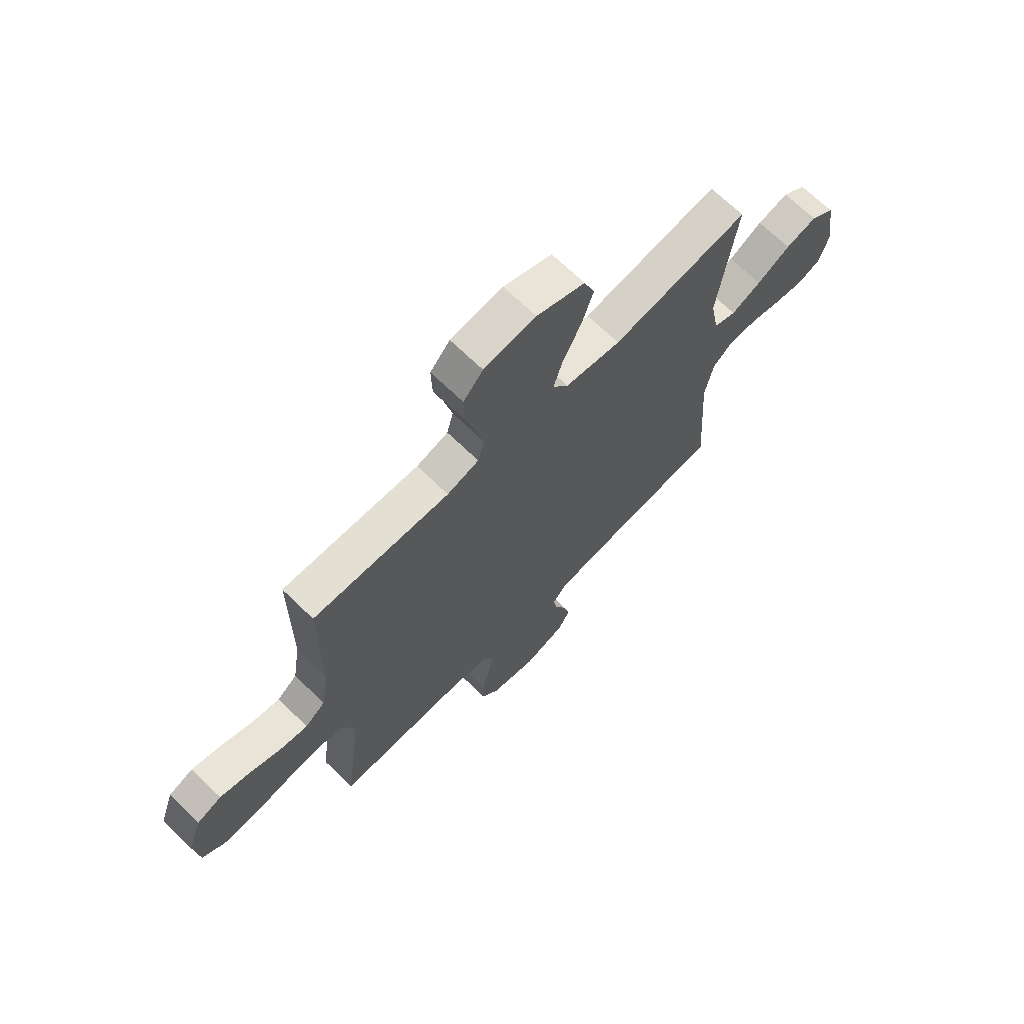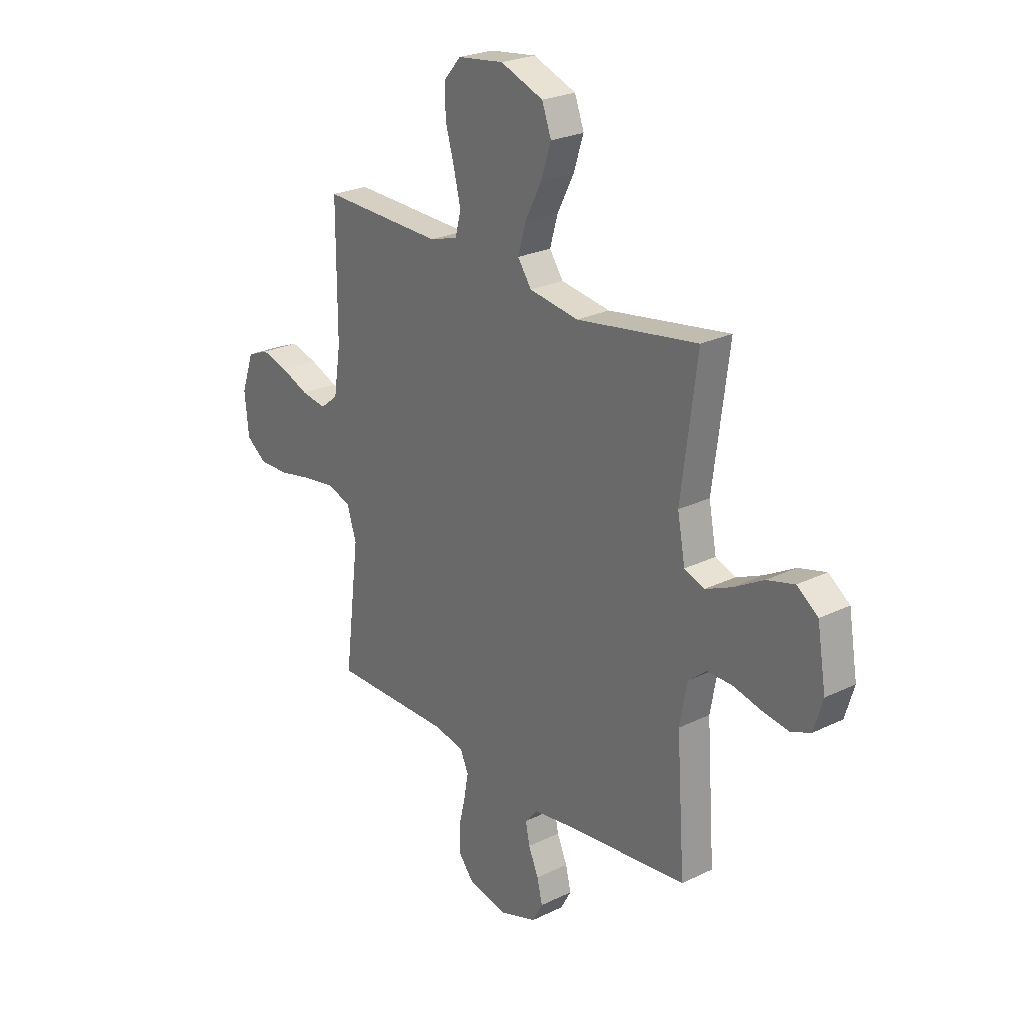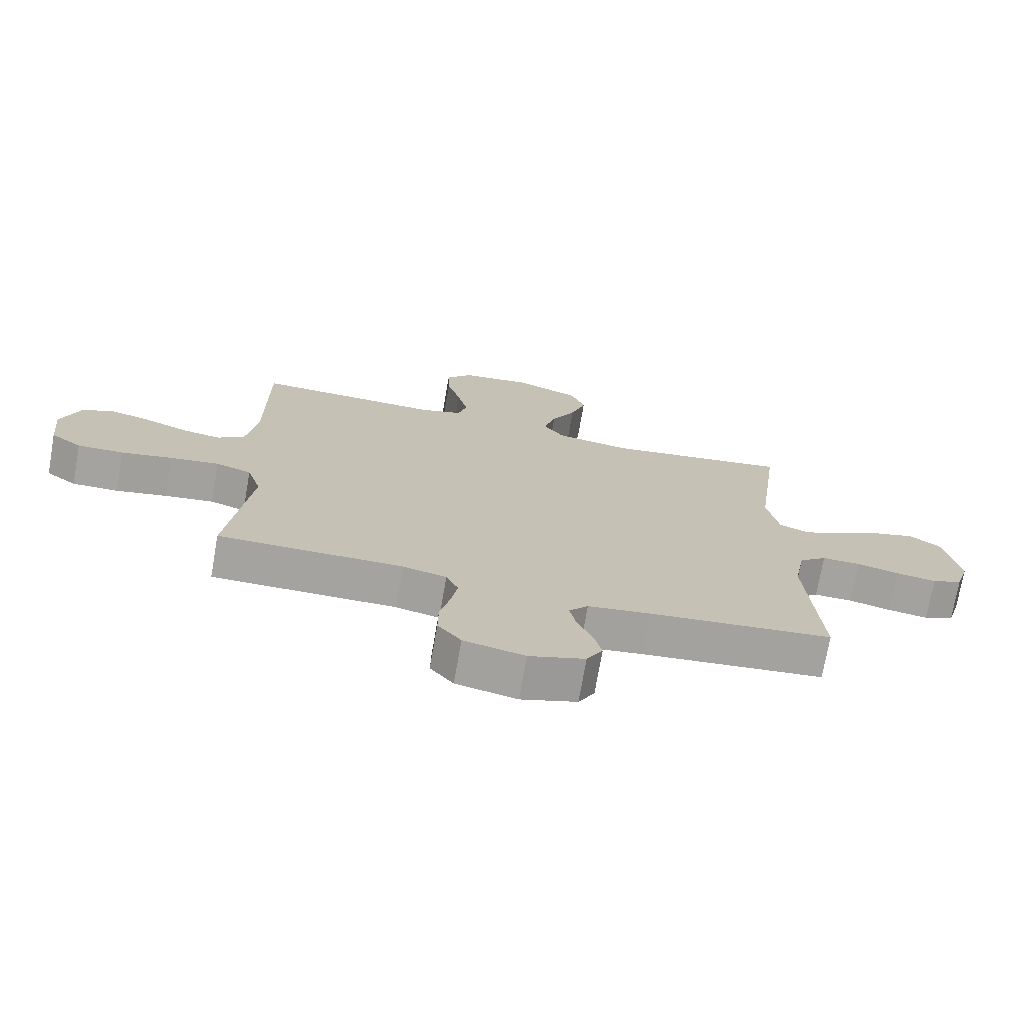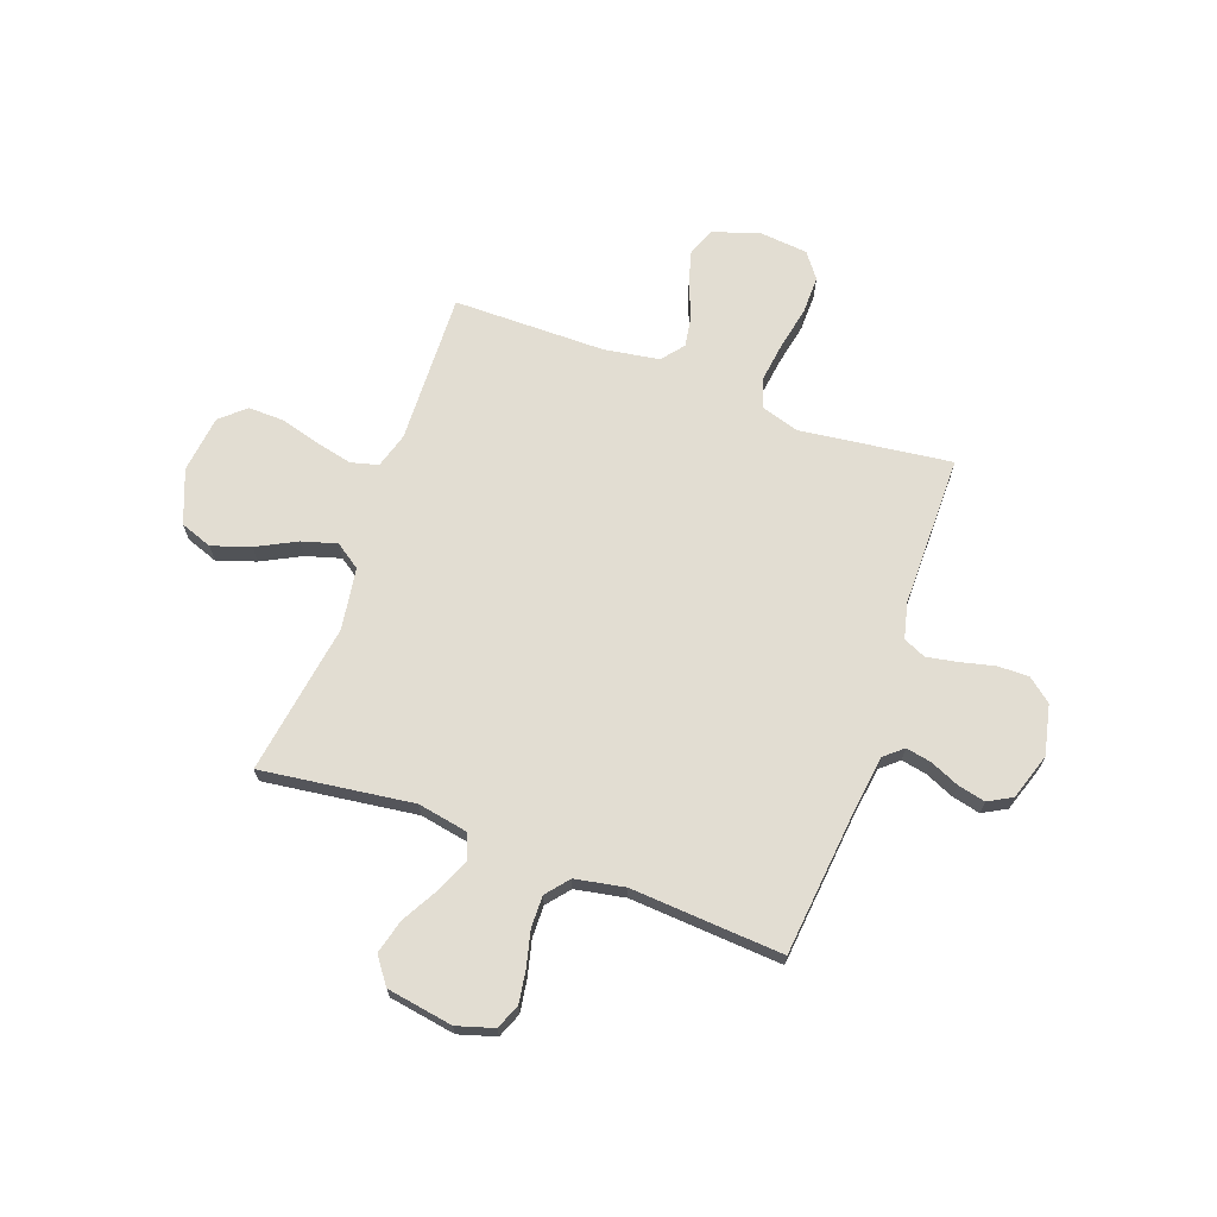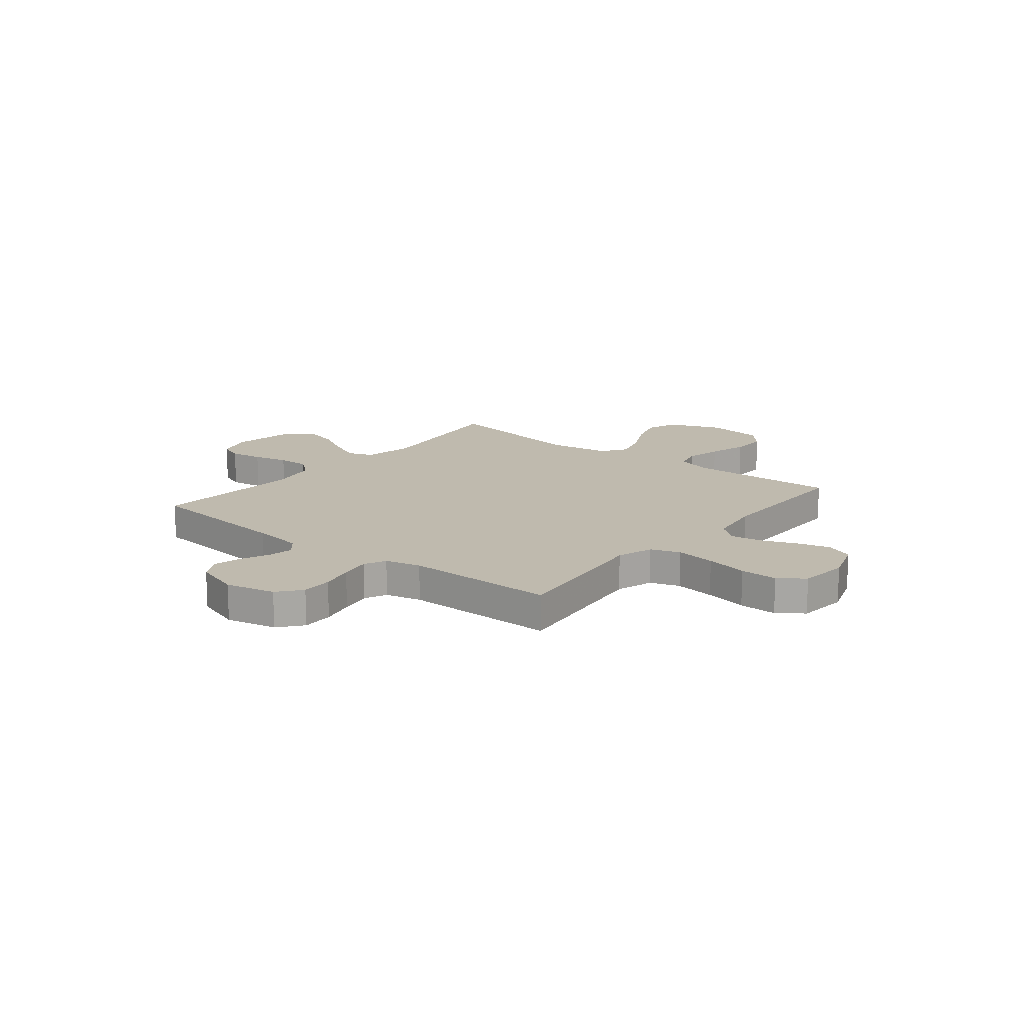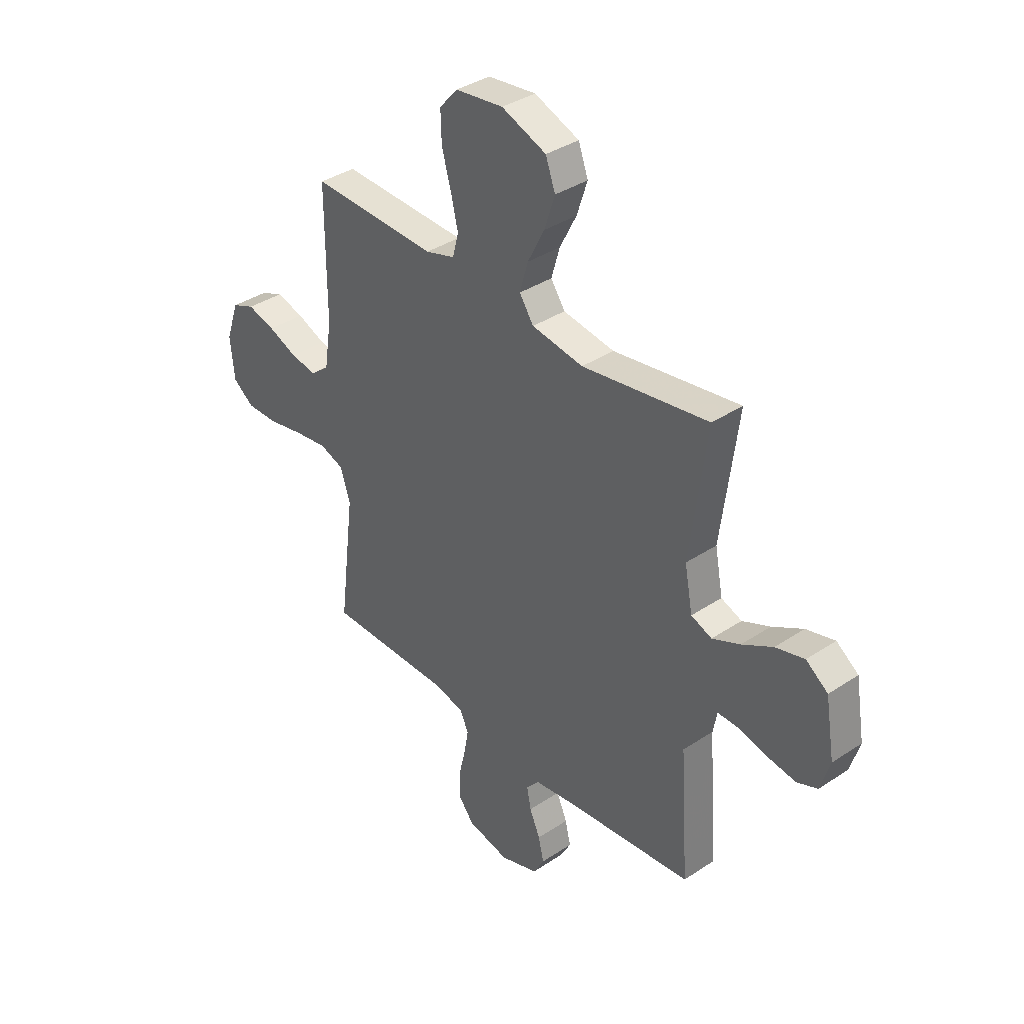
<metadata>
{"format":"obj","ext":"obj","renderer":"f3d","projection":"perspective","resolution":1024,"background":"white","views":[{"elev":68.6,"azim":-45.7,"up":"+Z"},{"elev":24.6,"azim":51.3,"up":"+Z"},{"elev":-73.0,"azim":-9.9,"up":"+Z"},{"elev":68.3,"azim":109.8,"up":"+Y"},{"elev":15.5,"azim":-141.1,"up":"+Y"},{"elev":36.9,"azim":49.3,"up":"+Z"}]}
</metadata>
<code>
v 0.5 0.07 0.5
v 0.461 0.07 0.2
v 0.48 0.07 0.1
v 0.529 0.07 0.081
v 0.595 0.07 0.11
v 0.668 0.07 0.151
v 0.736 0.07 0.169
v 0.788 0.07 0.131
v 0.81 0.07 0
v 0.788 0.07 -0.073
v 0.739 0.07 -0.093
v 0.674 0.07 -0.083
v 0.605 0.07 -0.066
v 0.542 0.07 -0.065
v 0.497 0.07 -0.102
v 0.479 0.07 -0.2
v 0.5 0.07 -0.5
v 0.2 0.07 -0.531
v 0.1 0.07 -0.545
v 0.069 0.07 -0.581
v 0.079 0.07 -0.631
v 0.104 0.07 -0.688
v 0.117 0.07 -0.743
v 0.091 0.07 -0.79
v 0 0.07 -0.82
v -0.099 0.07 -0.798
v -0.137 0.07 -0.751
v -0.136 0.07 -0.689
v -0.12 0.07 -0.622
v -0.109 0.07 -0.561
v -0.129 0.07 -0.517
v -0.2 0.07 -0.5
v -0.5 0.07 -0.5
v -0.463 0.07 -0.2
v -0.486 0.07 -0.127
v -0.544 0.07 -0.107
v -0.624 0.07 -0.118
v -0.708 0.07 -0.135
v -0.783 0.07 -0.136
v -0.833 0.07 -0.099
v -0.843 0.07 0
v -0.812 0.07 0.089
v -0.758 0.07 0.111
v -0.692 0.07 0.093
v -0.623 0.07 0.065
v -0.561 0.07 0.055
v -0.517 0.07 0.09
v -0.5 0.07 0.2
v -0.5 0.07 0.5
v -0.2 0.07 0.49
v -0.13 0.07 0.511
v -0.116 0.07 0.565
v -0.133 0.07 0.637
v -0.155 0.07 0.715
v -0.157 0.07 0.786
v -0.114 0.07 0.835
v 0 0.07 0.849
v 0.106 0.07 0.808
v 0.129 0.07 0.745
v 0.104 0.07 0.669
v 0.064 0.07 0.591
v 0.044 0.07 0.522
v 0.078 0.07 0.473
v 0.2 0.07 0.454
v 0.5 0 0.5
v 0.461 0 0.2
v 0.48 0 0.1
v 0.529 0 0.081
v 0.595 0 0.11
v 0.668 0 0.151
v 0.736 0 0.169
v 0.788 0 0.131
v 0.81 0 0
v 0.788 0 -0.073
v 0.739 0 -0.093
v 0.674 0 -0.083
v 0.605 0 -0.066
v 0.542 0 -0.065
v 0.497 0 -0.102
v 0.479 0 -0.2
v 0.5 0 -0.5
v 0.2 0 -0.531
v 0.1 0 -0.545
v 0.069 0 -0.581
v 0.079 0 -0.631
v 0.104 0 -0.688
v 0.117 0 -0.743
v 0.091 0 -0.79
v 0 0 -0.82
v -0.099 0 -0.798
v -0.137 0 -0.751
v -0.136 0 -0.689
v -0.12 0 -0.622
v -0.109 0 -0.561
v -0.129 0 -0.517
v -0.2 0 -0.5
v -0.5 0 -0.5
v -0.463 0 -0.2
v -0.486 0 -0.127
v -0.544 0 -0.107
v -0.624 0 -0.118
v -0.708 0 -0.135
v -0.783 0 -0.136
v -0.833 0 -0.099
v -0.843 0 0
v -0.812 0 0.089
v -0.758 0 0.111
v -0.692 0 0.093
v -0.623 0 0.065
v -0.561 0 0.055
v -0.517 0 0.09
v -0.5 0 0.2
v -0.5 0 0.5
v -0.2 0 0.49
v -0.13 0 0.511
v -0.116 0 0.565
v -0.133 0 0.637
v -0.155 0 0.715
v -0.157 0 0.786
v -0.114 0 0.835
v 0 0 0.849
v 0.106 0 0.808
v 0.129 0 0.745
v 0.104 0 0.669
v 0.064 0 0.591
v 0.044 0 0.522
v 0.078 0 0.473
v 0.2 0 0.454
f 59 60 61
f 58 59 61
f 57 58 61
f 56 57 61
f 55 56 61
f 54 55 61
f 53 54 61
f 52 53 61 62
f 51 52 62 63
f 48 49 50
f 50 51 63
f 48 50 63
f 47 48 63
f 43 44 45
f 42 43 45
f 41 42 45
f 40 41 45
f 39 40 45
f 38 39 45
f 37 38 45
f 36 37 45 46
f 47 63 64
f 46 47 64
f 36 46 64
f 35 36 64
f 27 28 29
f 26 27 29
f 25 26 29
f 24 25 29
f 23 24 29
f 22 23 29
f 21 22 29
f 20 21 29 30
f 19 20 30 31
f 16 17 18
f 19 31 32
f 18 19 32
f 16 18 32
f 15 16 32
f 11 12 13
f 10 11 13
f 9 10 13
f 8 9 13
f 7 8 13
f 6 7 13
f 5 6 13
f 4 5 13 14
f 32 33 34
f 15 32 34
f 14 15 34
f 4 14 34
f 3 4 34
f 34 35 64
f 3 34 64
f 2 3 64
f 1 2 64
f 125 124 123
f 125 123 122
f 125 122 121
f 125 121 120
f 125 120 119
f 125 119 118
f 125 118 117
f 126 125 117 116
f 127 126 116 115
f 114 113 112
f 127 115 114
f 127 114 112
f 127 112 111
f 109 108 107
f 109 107 106
f 109 106 105
f 109 105 104
f 109 104 103
f 109 103 102
f 109 102 101
f 110 109 101 100
f 128 127 111
f 128 111 110
f 128 110 100
f 128 100 99
f 93 92 91
f 93 91 90
f 93 90 89
f 93 89 88
f 93 88 87
f 93 87 86
f 93 86 85
f 94 93 85 84
f 95 94 84 83
f 82 81 80
f 96 95 83
f 96 83 82
f 96 82 80
f 96 80 79
f 77 76 75
f 77 75 74
f 77 74 73
f 77 73 72
f 77 72 71
f 77 71 70
f 77 70 69
f 78 77 69 68
f 98 97 96
f 98 96 79
f 98 79 78
f 98 78 68
f 98 68 67
f 128 99 98
f 128 98 67
f 128 67 66
f 128 66 65
f 1 65 66 2
f 2 66 67 3
f 3 67 68 4
f 4 68 69 5
f 5 69 70 6
f 6 70 71 7
f 7 71 72 8
f 8 72 73 9
f 9 73 74 10
f 10 74 75 11
f 11 75 76 12
f 12 76 77 13
f 13 77 78 14
f 14 78 79 15
f 15 79 80 16
f 16 80 81 17
f 17 81 82 18
f 18 82 83 19
f 19 83 84 20
f 20 84 85 21
f 21 85 86 22
f 22 86 87 23
f 23 87 88 24
f 24 88 89 25
f 25 89 90 26
f 26 90 91 27
f 27 91 92 28
f 28 92 93 29
f 29 93 94 30
f 30 94 95 31
f 31 95 96 32
f 32 96 97 33
f 33 97 98 34
f 34 98 99 35
f 35 99 100 36
f 36 100 101 37
f 37 101 102 38
f 38 102 103 39
f 39 103 104 40
f 40 104 105 41
f 41 105 106 42
f 42 106 107 43
f 43 107 108 44
f 44 108 109 45
f 45 109 110 46
f 46 110 111 47
f 47 111 112 48
f 48 112 113 49
f 49 113 114 50
f 50 114 115 51
f 51 115 116 52
f 52 116 117 53
f 53 117 118 54
f 54 118 119 55
f 55 119 120 56
f 56 120 121 57
f 57 121 122 58
f 58 122 123 59
f 59 123 124 60
f 60 124 125 61
f 61 125 126 62
f 62 126 127 63
f 63 127 128 64
f 64 128 65 1

</code>
